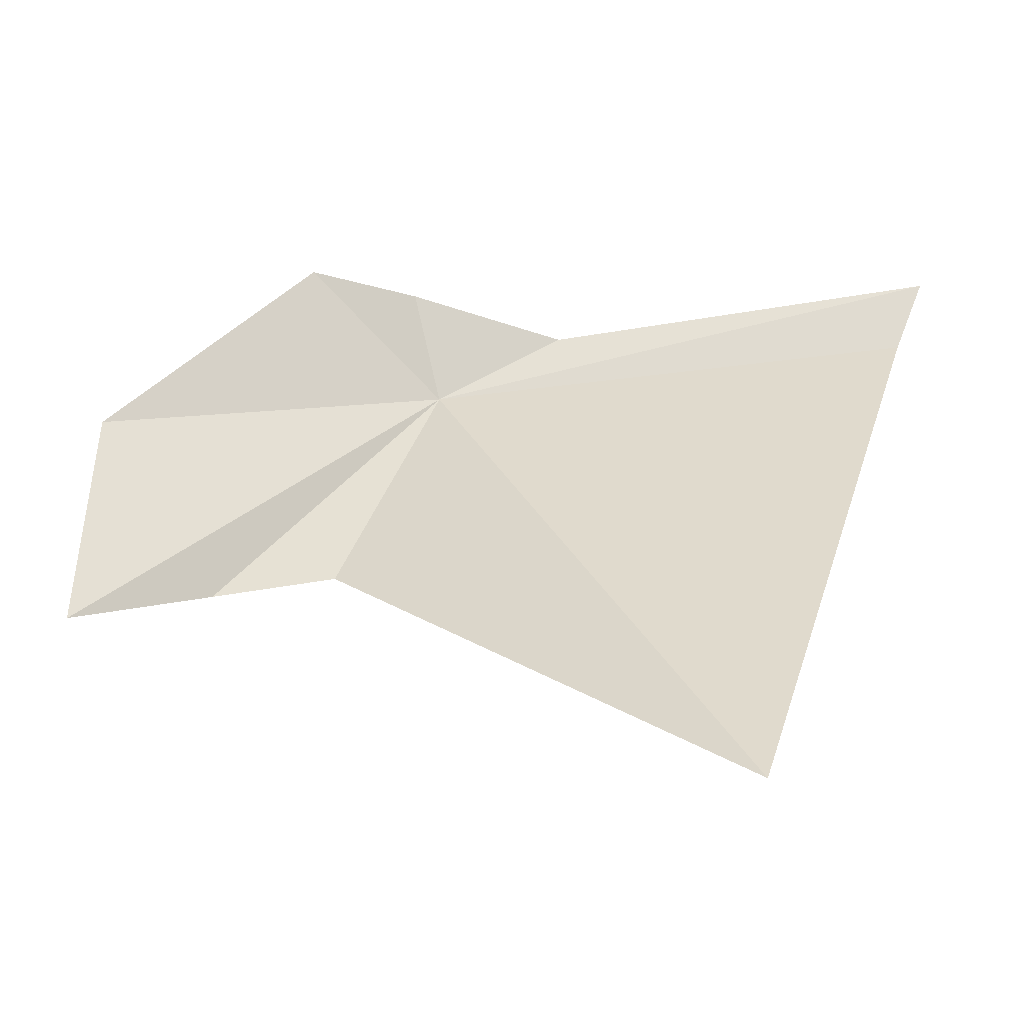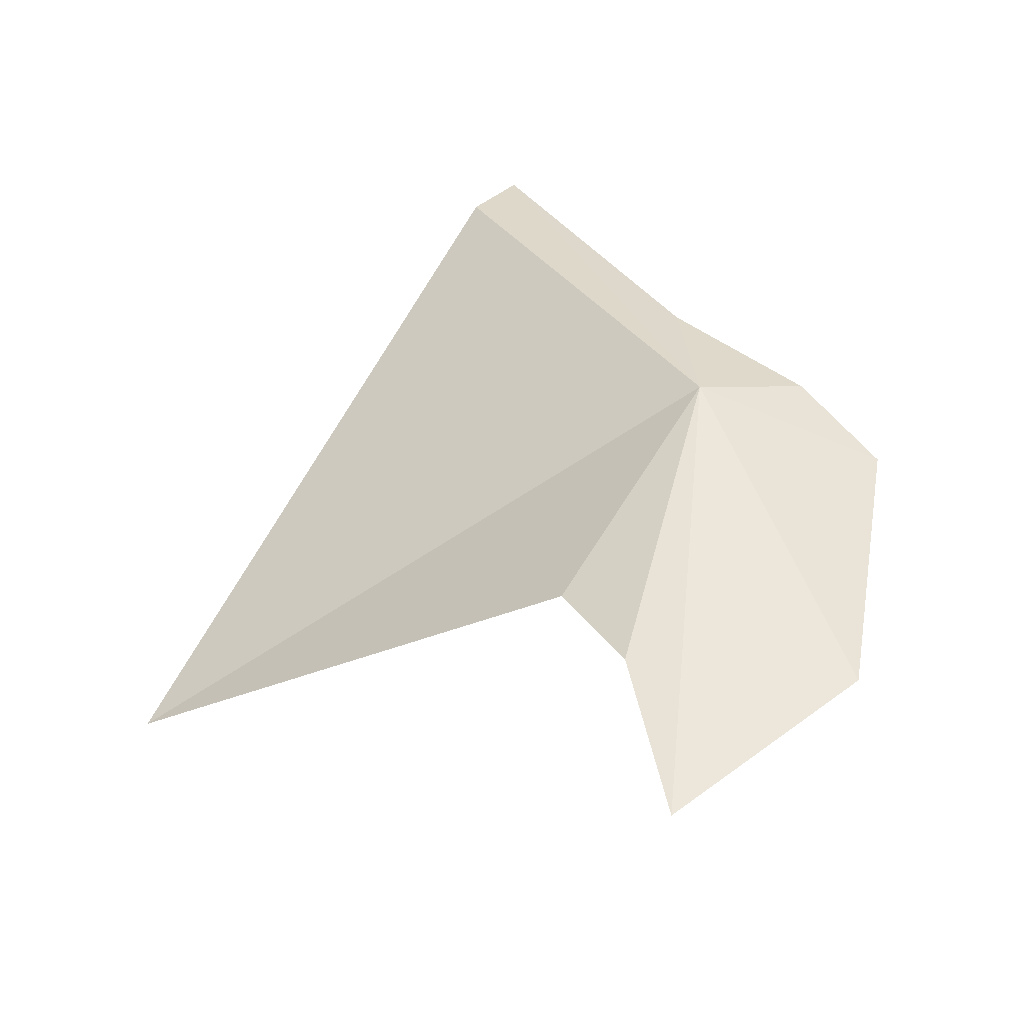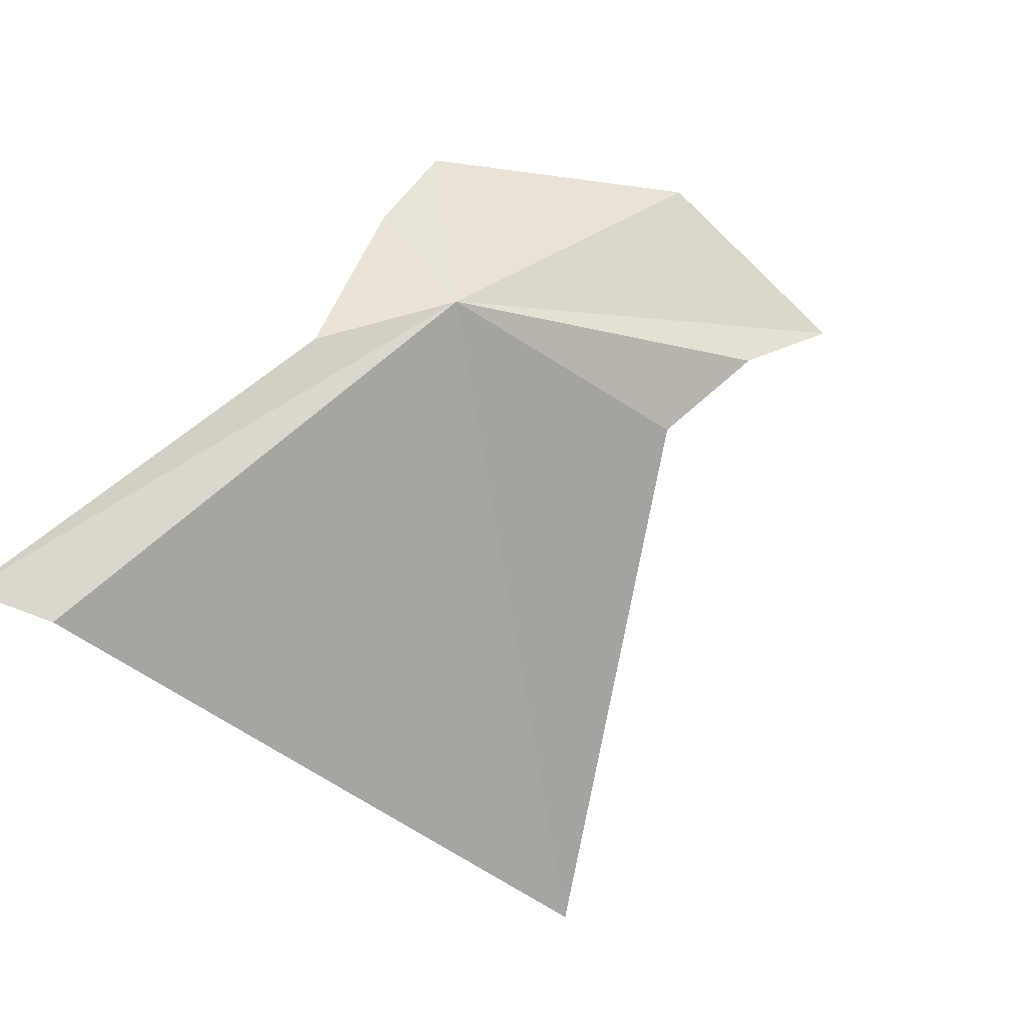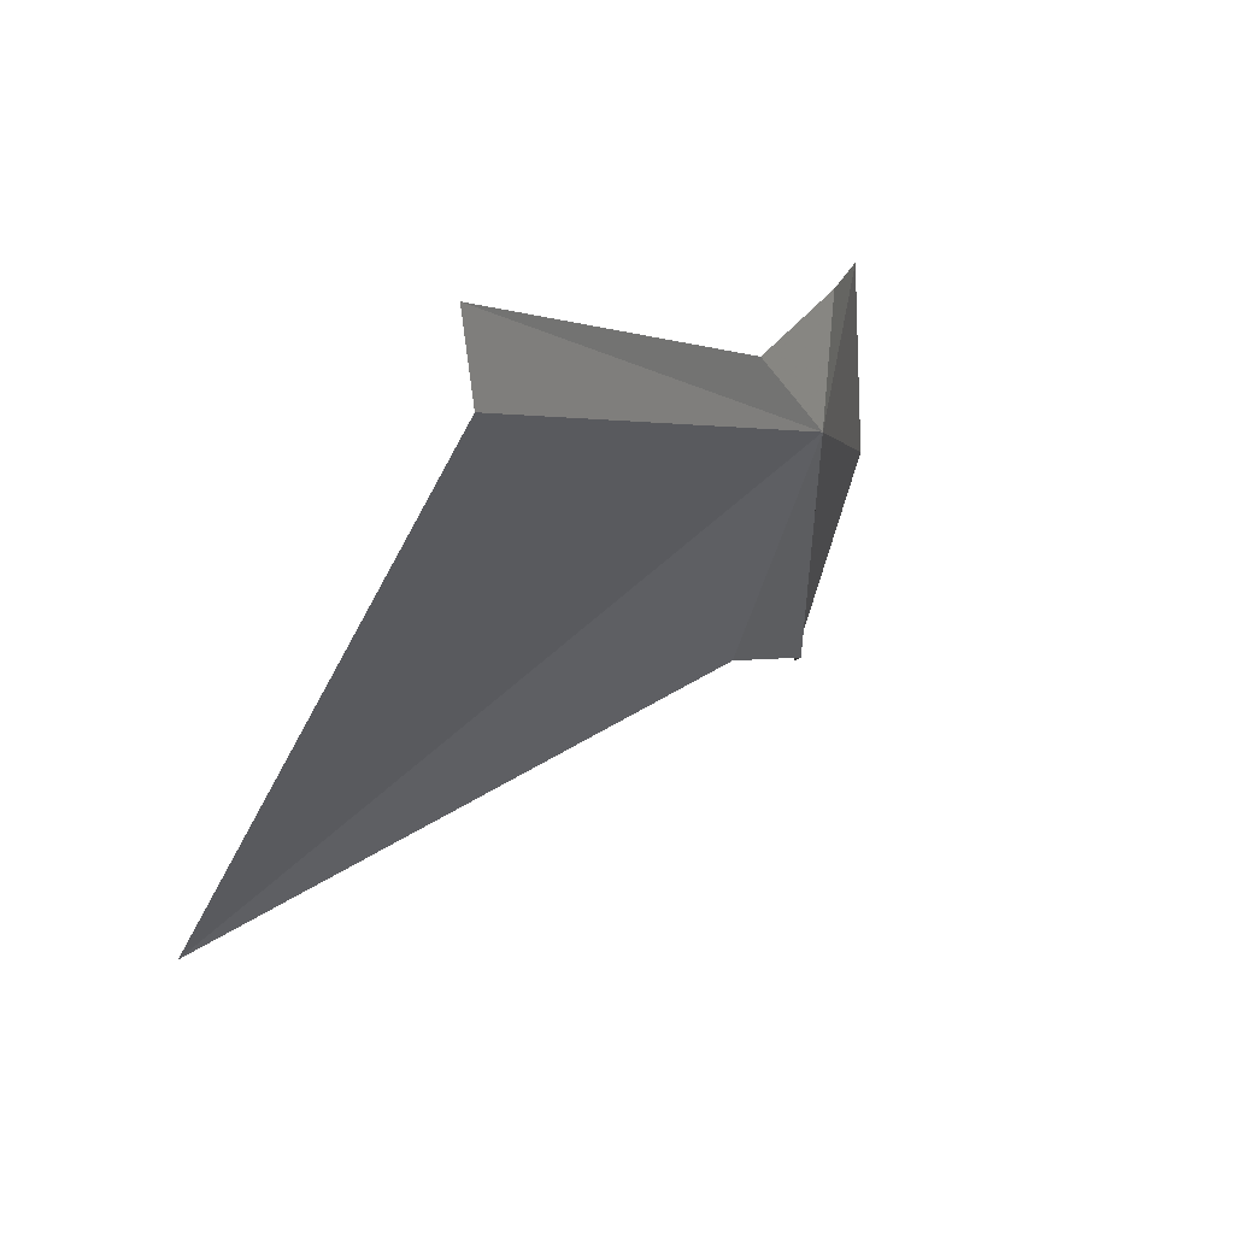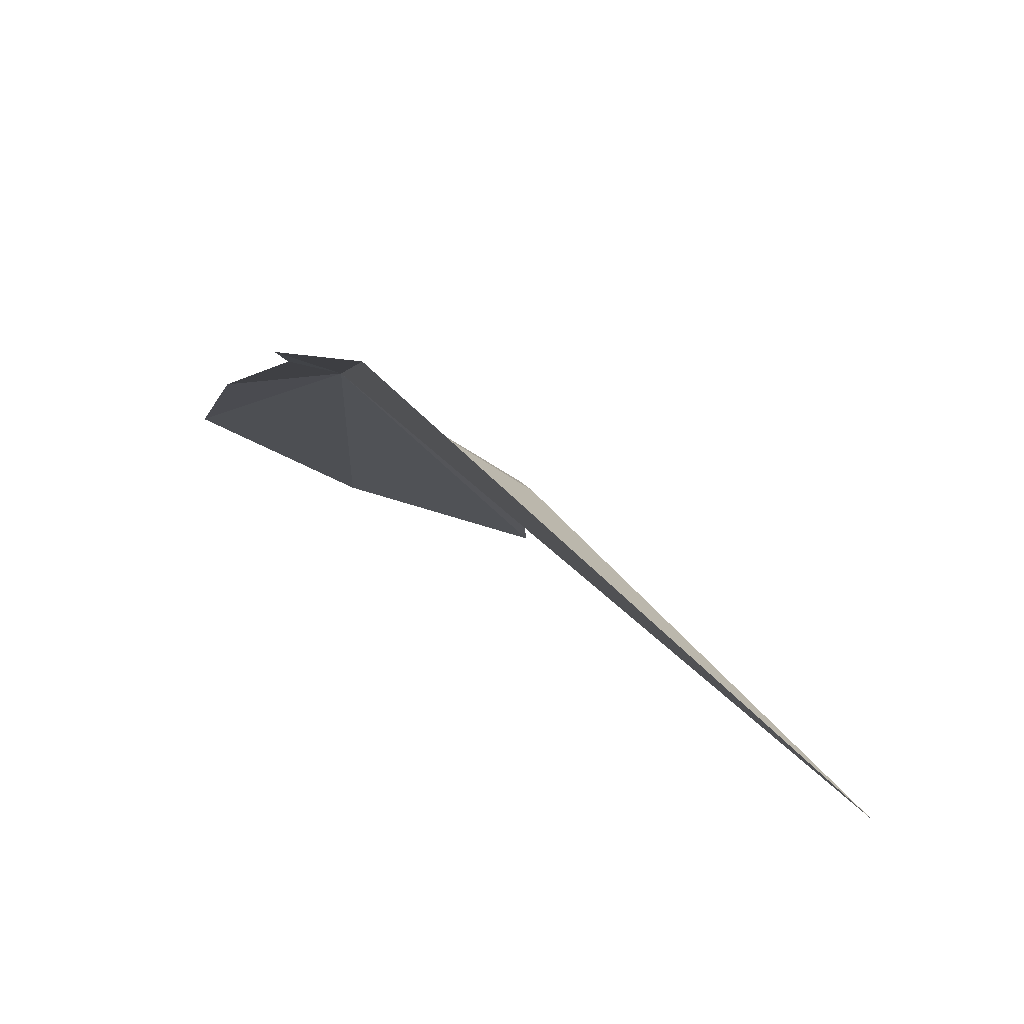
<metadata>
{"format":"obj","ext":"obj","renderer":"f3d","projection":"perspective","resolution":1024,"background":"white","views":[{"elev":-11.9,"azim":-168.8,"up":"+Y"},{"elev":17.5,"azim":54.8,"up":"+Z"},{"elev":76.1,"azim":-51.1,"up":"+Z"},{"elev":10.6,"azim":-46.1,"up":"+Y"},{"elev":15.2,"azim":-103.9,"up":"+Z"}]}
</metadata>
<code>
v -3.836 12.58 16.9
v -3.738 13.03 16.85
v -4.32 12.86 17.05
v -3.567 11.72 16.29
v -3.099 11.65 16.2
v -2.67 11.52 15.81
v -5.295 10.84 15.39
v -5.736 12.83 17.32
v -5.84 13.11 17.38
v -3.355 13.09 16.63
v -2.657 12.35 16.11
f 1 2 3
f 1 4 5
f 1 5 6
f 1 8 7
f 1 9 8
f 1 10 2
f 1 6 11
f 1 11 10
f 1 7 4
f 1 3 9

</code>
